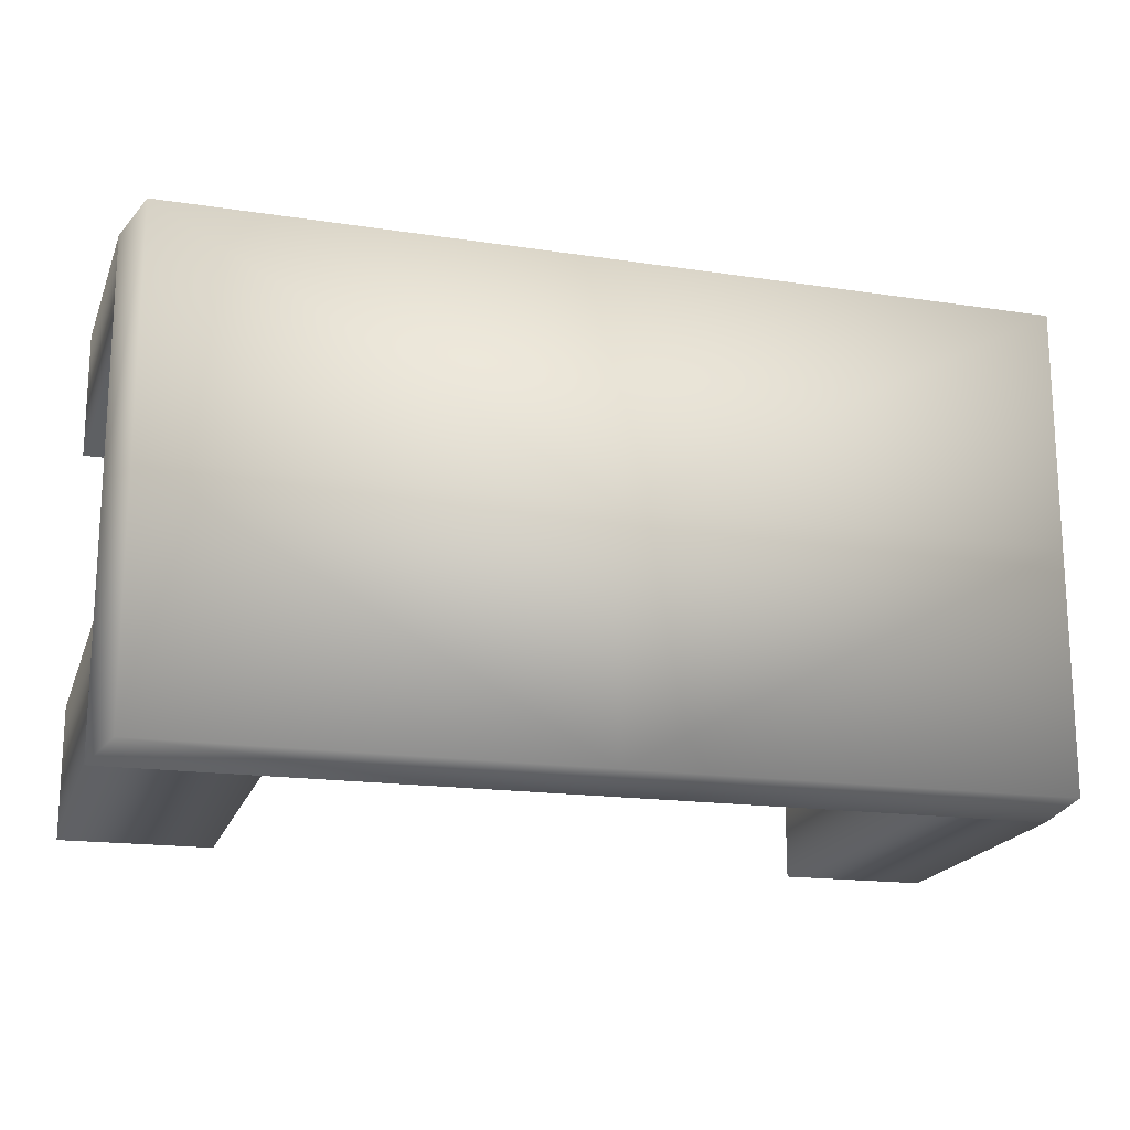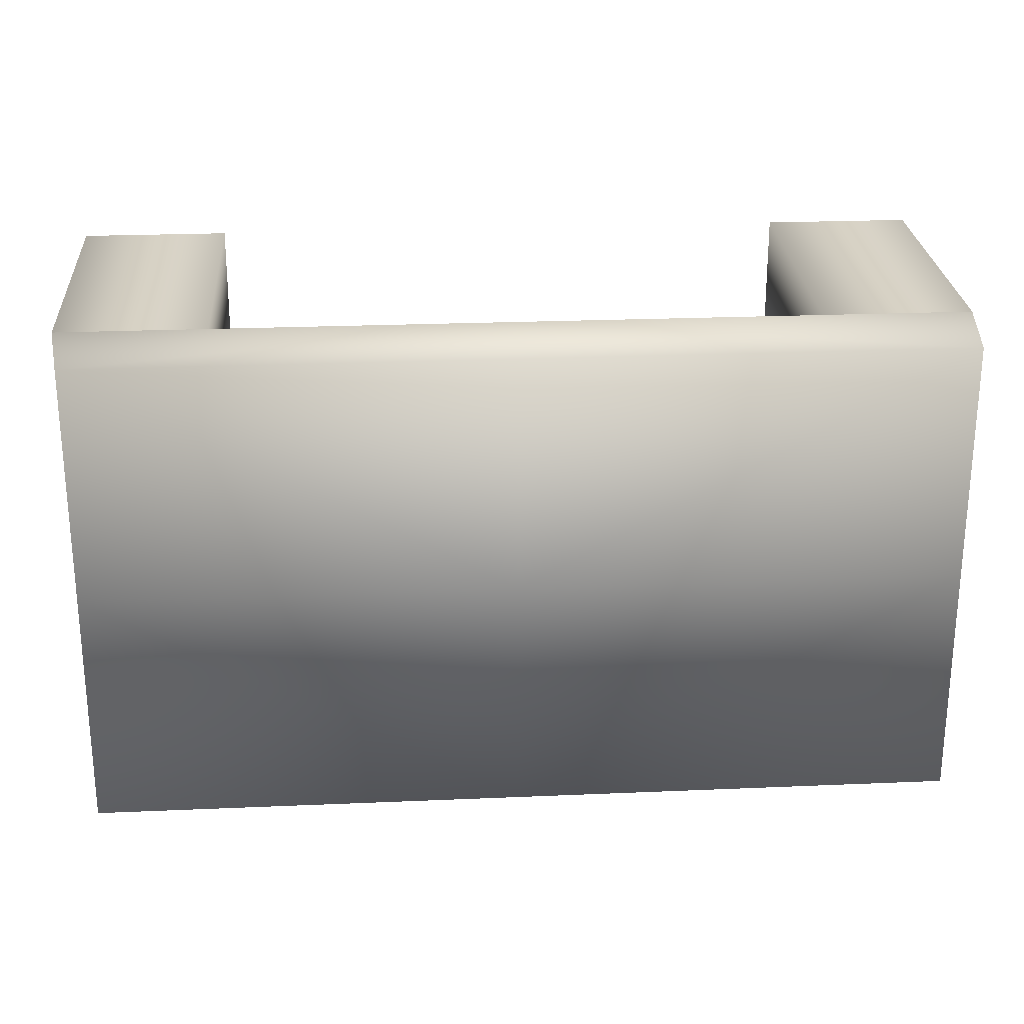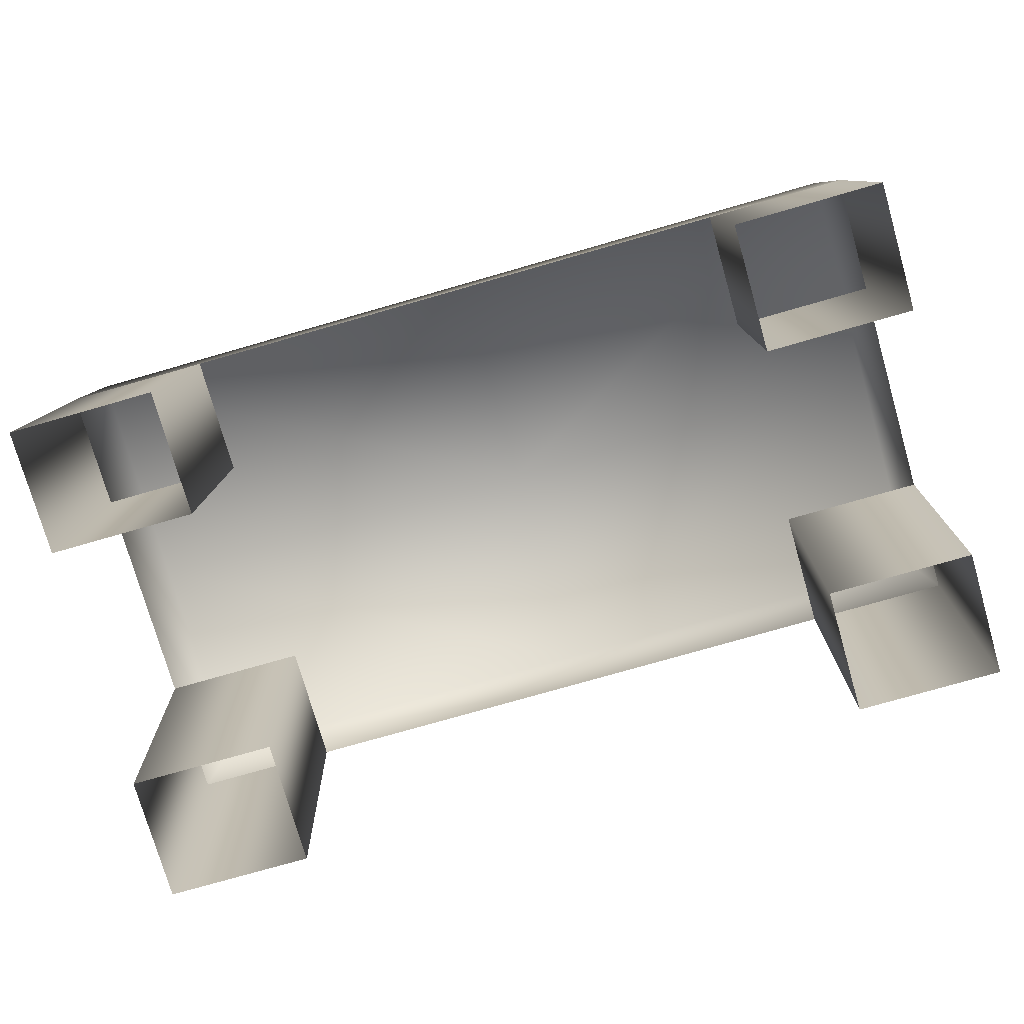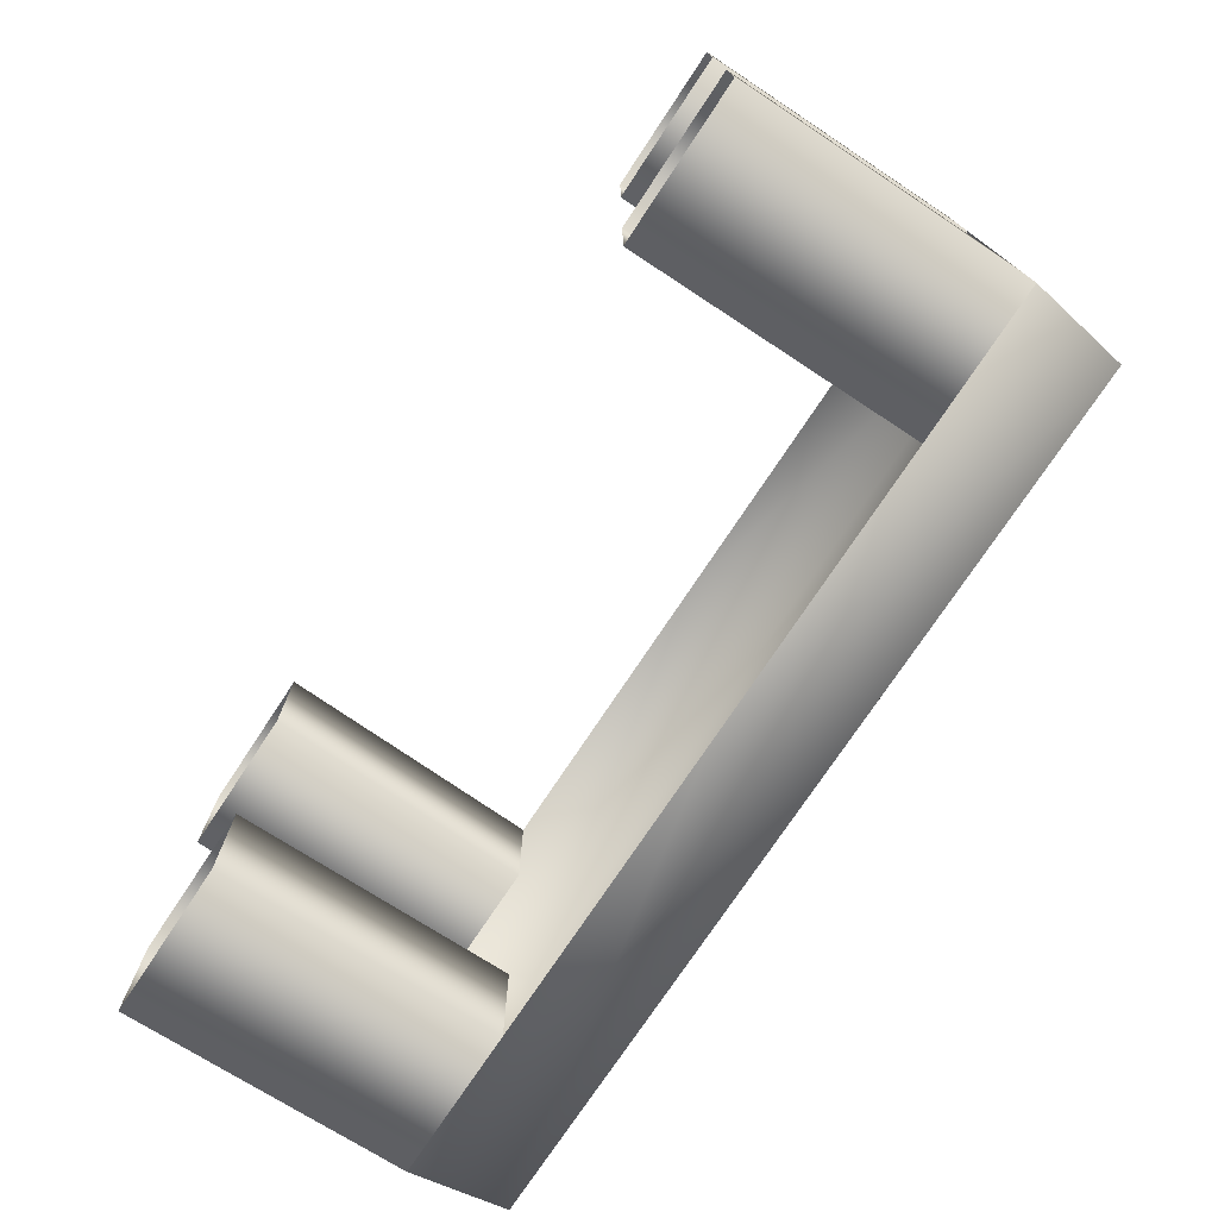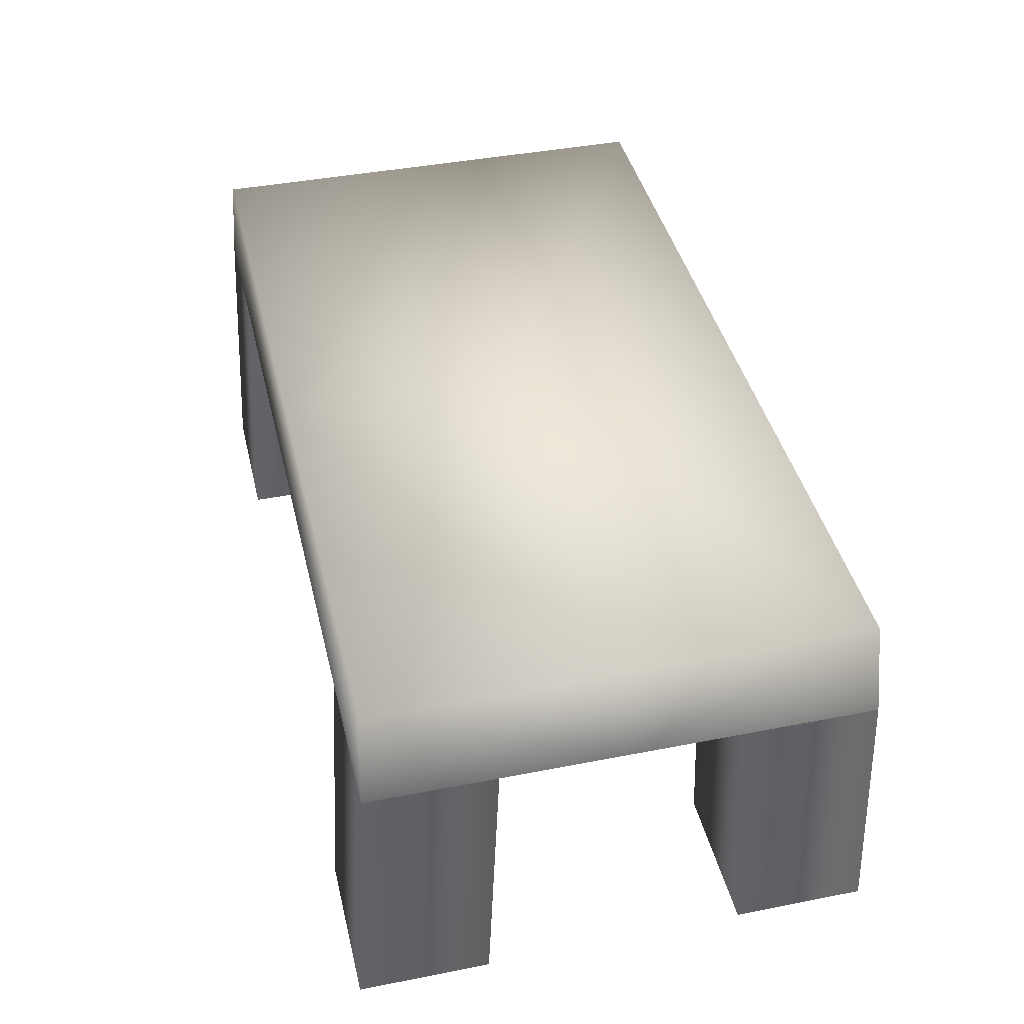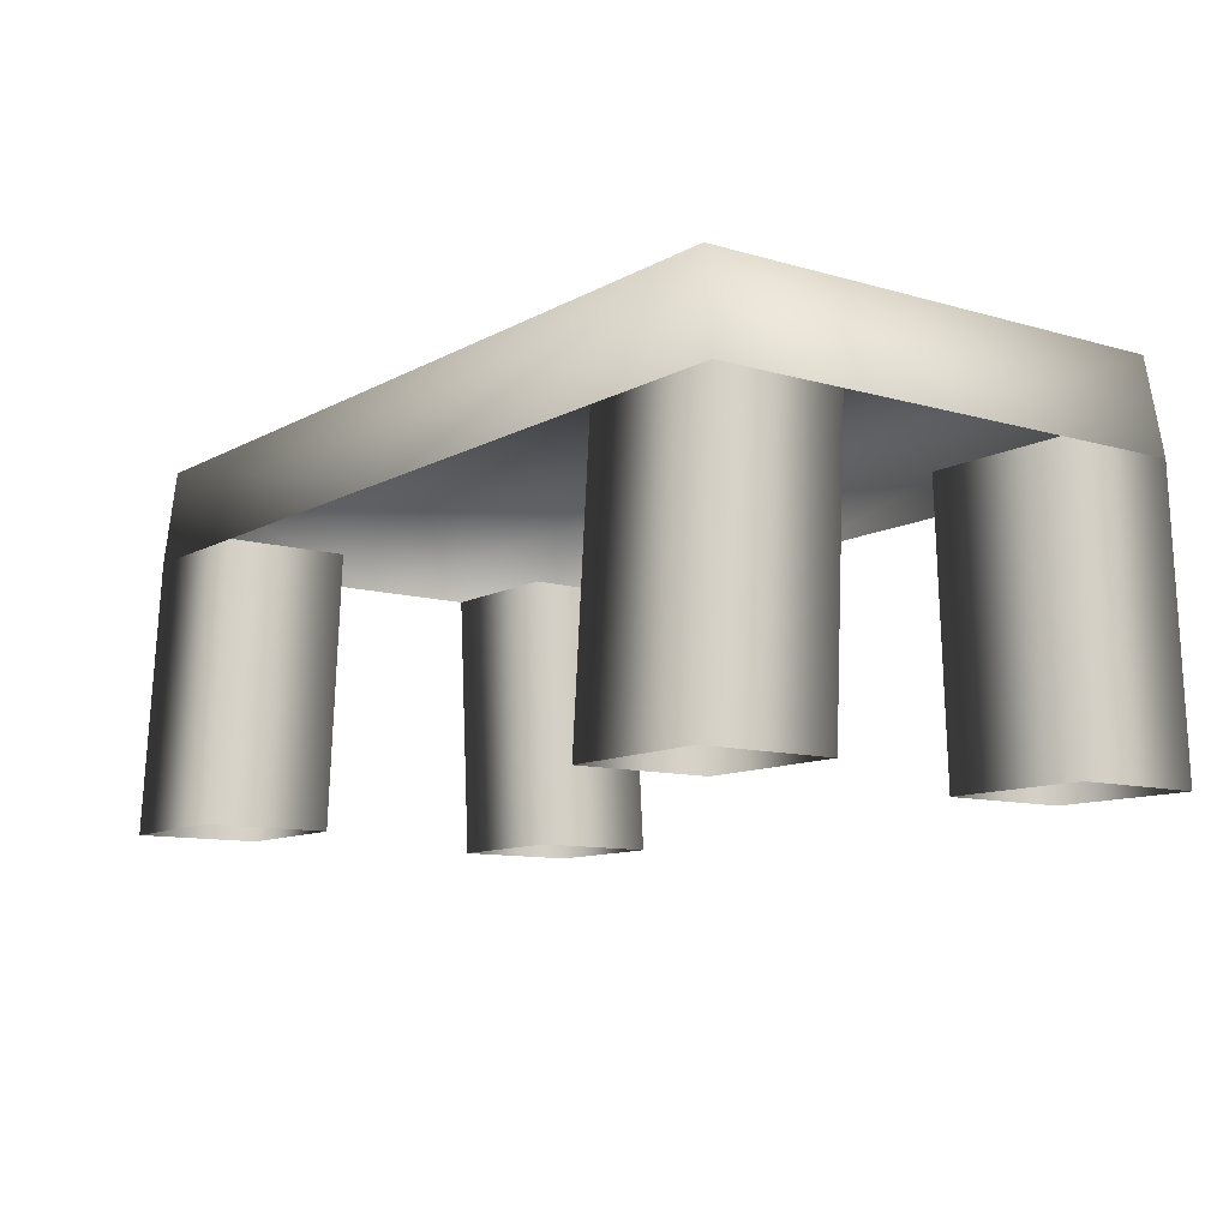
<metadata>
{"format":"obj","ext":"obj","renderer":"f3d","projection":"perspective","resolution":1024,"background":"white","views":[{"elev":-17.2,"azim":163.1,"up":"+Z"},{"elev":23.9,"azim":175.9,"up":"+Z"},{"elev":-76.7,"azim":16.0,"up":"+Y"},{"elev":-74.8,"azim":56.5,"up":"+Z"},{"elev":41.6,"azim":-103.3,"up":"+Y"},{"elev":-10.4,"azim":-126.3,"up":"+Y"}]}
</metadata>
<code>
g obj_table2
v 0.09571 -5.28e-07 0.5035
v 0.0953 0.5629 0.4721
v 0.3969 0.5629 0.4721
v 0.3959 -5.28e-07 0.5035
v 0.3959 -5.965e-07 0.242
v 0.3969 0.5629 0.2184
v 0.0953 0.5629 0.4721
v 0.09571 -5.28e-07 0.5035
v 0.09571 -5.892e-07 0.242
v 0.0953 0.5629 0.2184
v 0.3969 0.5629 0.2184
v 0.3959 -5.965e-07 0.242
v -1.115 -5.28e-07 0.5035
v -1.418 0.5629 0.4721
v -1.116 0.5629 0.4721
v -1.416 -5.28e-07 0.5035
v -1.416 -5.965e-07 0.242
v -1.418 0.5629 0.2184
v -1.116 0.5629 0.4721
v -1.115 -5.892e-07 0.242
v -1.115 -5.28e-07 0.5035
v -1.116 0.5629 0.2184
v -1.418 0.5629 0.2184
v -1.416 -5.965e-07 0.242
v 0.09571 -1.774e-07 -0.5426
v 0.3969 0.5629 -0.5112
v 0.0953 0.5629 -0.5112
v 0.3959 -1.874e-07 -0.5426
v 0.3959 -2.726e-07 -0.2811
v 0.3969 0.5629 -0.2575
v 0.0953 0.5629 -0.5112
v 0.09571 -2.699e-07 -0.2811
v 0.09571 -1.774e-07 -0.5426
v 0.0953 0.5629 -0.2575
v 0.3969 0.5629 -0.2575
v 0.3959 -2.726e-07 -0.2811
v -1.115 -1.774e-07 -0.5426
v -1.116 0.5629 -0.5112
v -1.418 0.5629 -0.5112
v -1.416 -1.874e-07 -0.5426
v -1.416 -4.262e-07 -0.2811
v -1.418 0.5629 -0.2575
v -1.116 0.5629 -0.5112
v -1.115 -1.774e-07 -0.5426
v -1.115 -4.235e-07 -0.2811
v -1.116 0.5629 -0.2575
v -1.418 0.5629 -0.2575
v -1.416 -4.262e-07 -0.2811
v -1.387 0.7506 0.4616
v -1.418 0.5629 0.4721
v -1.418 0.5629 -0.01955
v -1.387 0.7506 -0.01955
v -1.387 0.7506 -0.5007
v -1.418 0.5629 -0.5112
v -0.4967 0.7506 -0.5007
v -0.4967 0.7506 -0.01955
v -0.4967 0.7506 0.4616
v 0.3666 0.7506 0.4616
v 0.3666 0.7506 -0.01955
v 0.3666 0.7506 -0.5007
v 0.3969 0.5629 -0.01955
v 0.3969 0.5629 0.4721
v 0.3969 0.5629 -0.5112
v -0.4967 0.5629 0.4721
v -1.418 0.5629 0.4721
v -1.387 0.7506 0.4616
v -0.4967 0.7506 0.4616
v 0.3666 0.7506 0.4616
v 0.3969 0.5629 0.4721
v -1.387 0.7506 -0.5007
v -1.418 0.5629 -0.5112
v -0.4967 0.5629 -0.5112
v -0.4967 0.7506 -0.5007
v 0.3666 0.7506 -0.5007
v 0.3969 0.5629 -0.5112
g obj_table2_0
f 3 2 1
f 4 3 1
f 4 5 3
f 5 6 3
f 9 8 7
f 10 9 7
f 9 10 11
f 12 9 11
f 15 14 13
f 14 16 13
f 17 16 14
f 18 17 14
f 21 20 19
f 20 22 19
f 22 20 23
f 20 24 23
f 27 26 25
f 26 28 25
f 29 28 26
f 30 29 26
f 33 32 31
f 32 34 31
f 34 32 35
f 32 36 35
f 39 38 37
f 40 39 37
f 40 41 39
f 41 42 39
f 45 44 43
f 46 45 43
f 45 46 47
f 48 45 47
f 51 50 49
f 52 51 49
f 52 53 51
f 53 54 51
f 55 53 52
f 56 52 49
f 56 55 52
f 57 56 49
f 56 57 58
f 55 56 59
f 59 56 58
f 60 55 59
f 61 59 58
f 60 59 61
f 62 61 58
f 63 60 61
f 66 65 64
f 67 66 64
f 68 67 64
f 69 68 64
f 72 71 70
f 73 72 70
f 72 73 74
f 75 72 74

</code>
